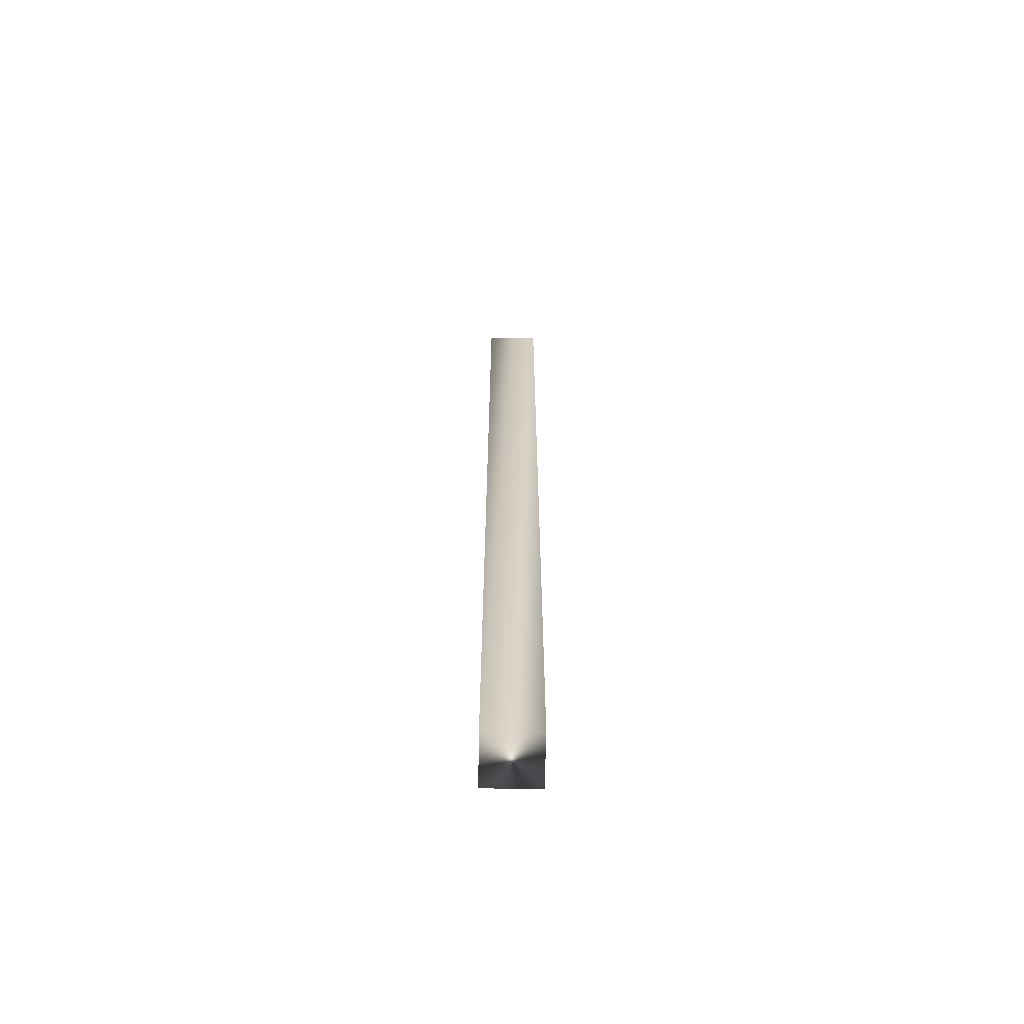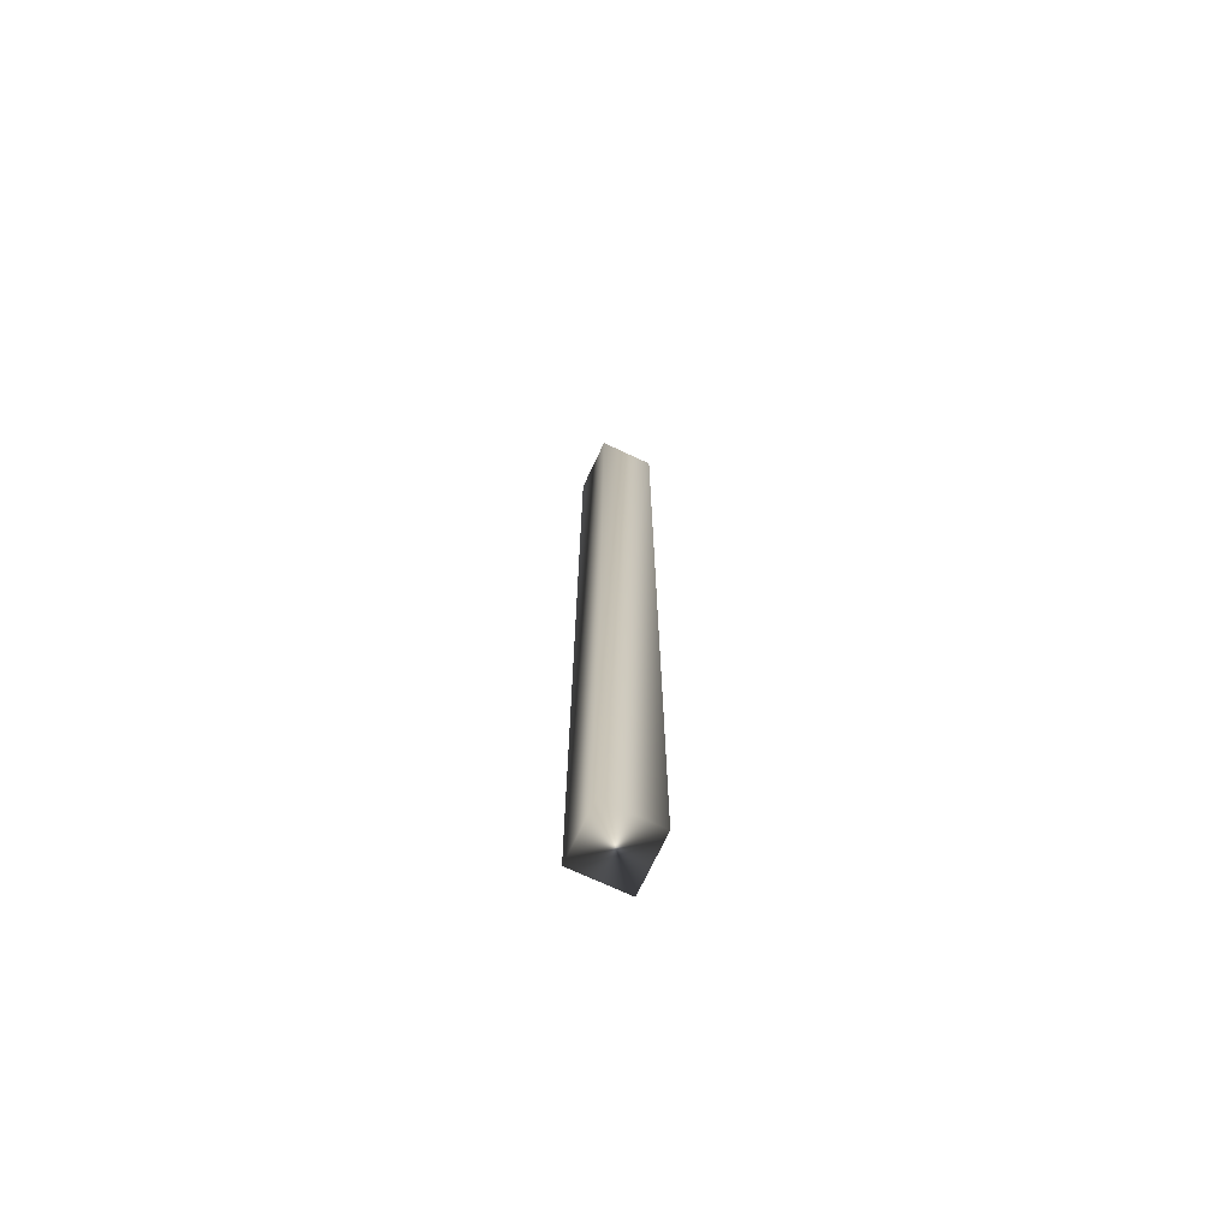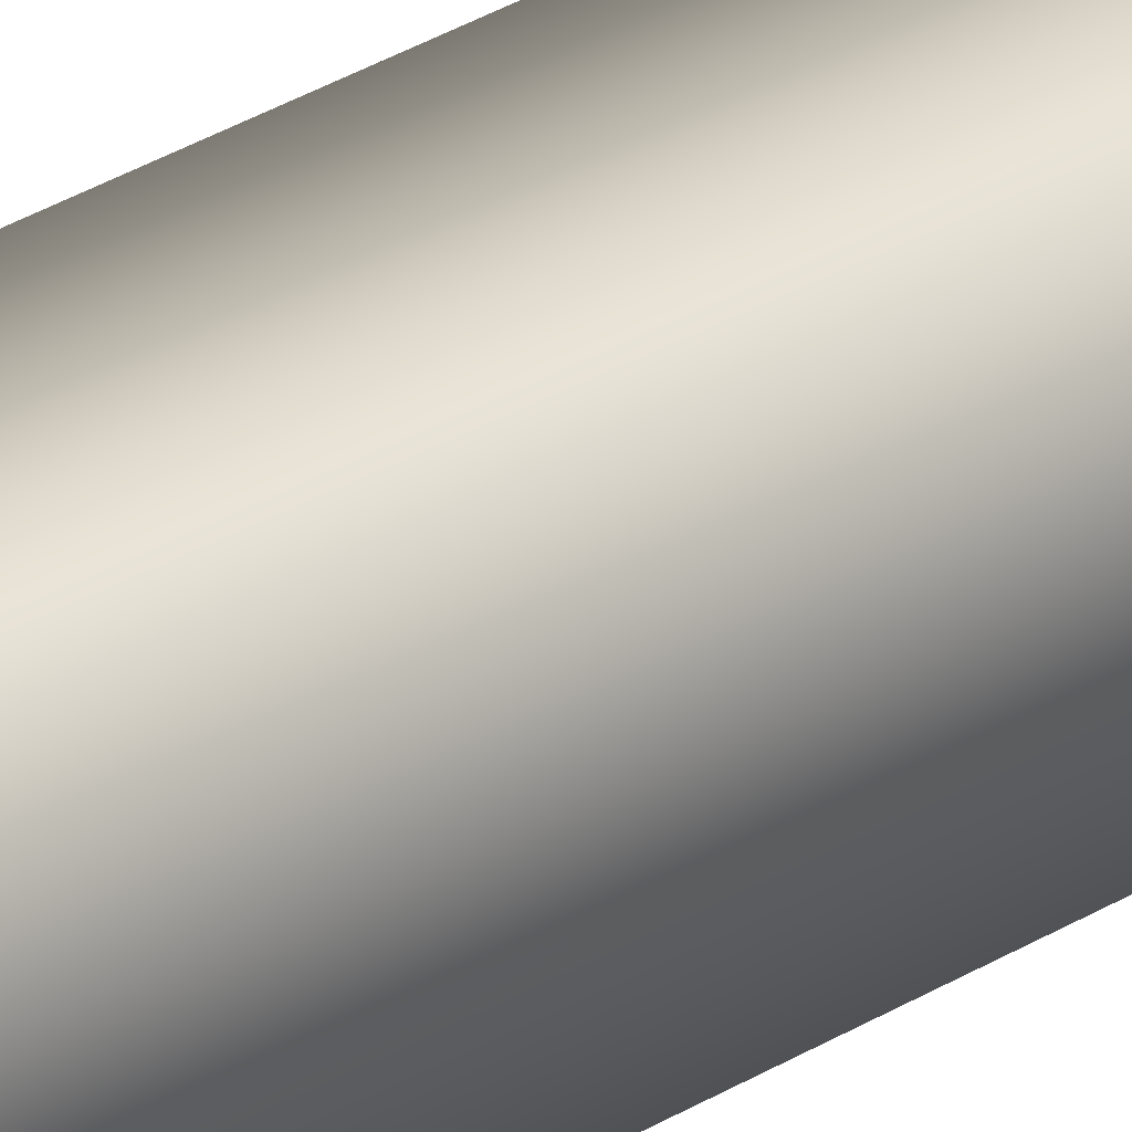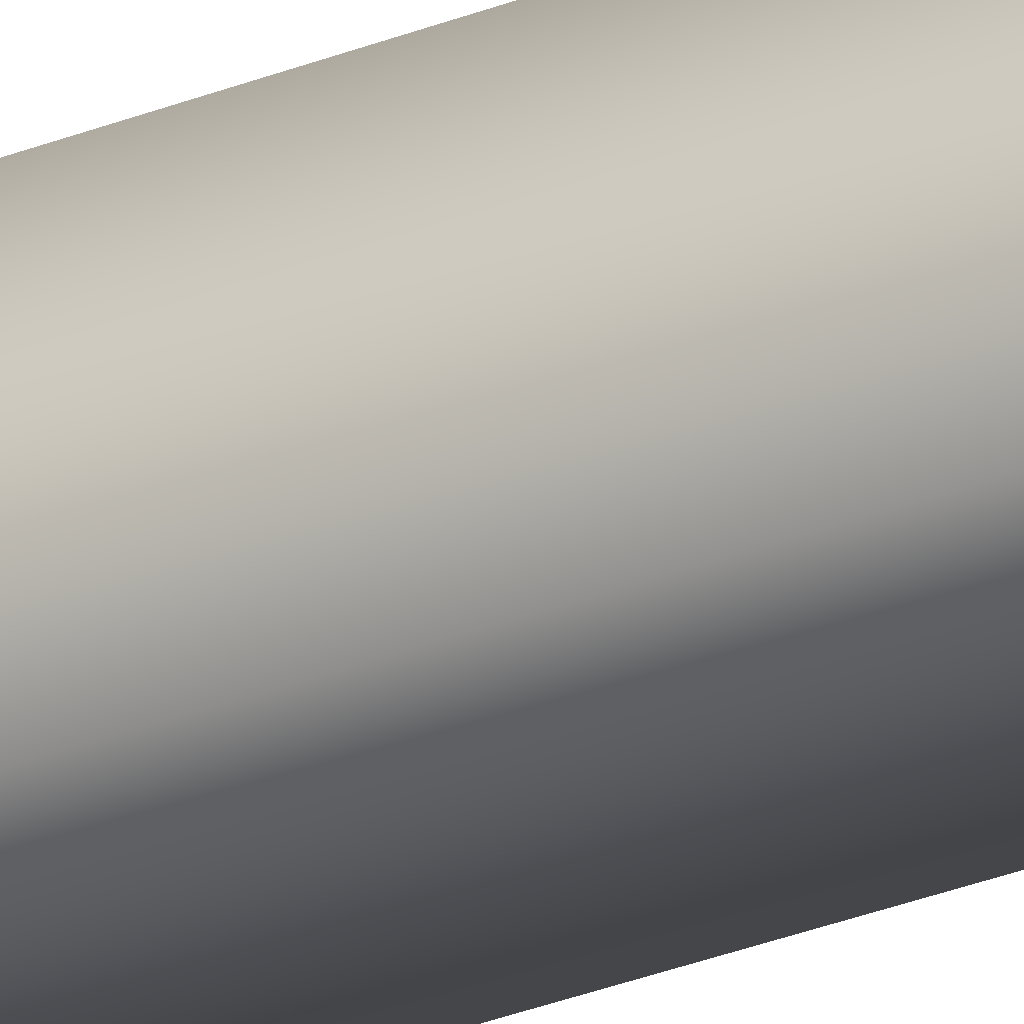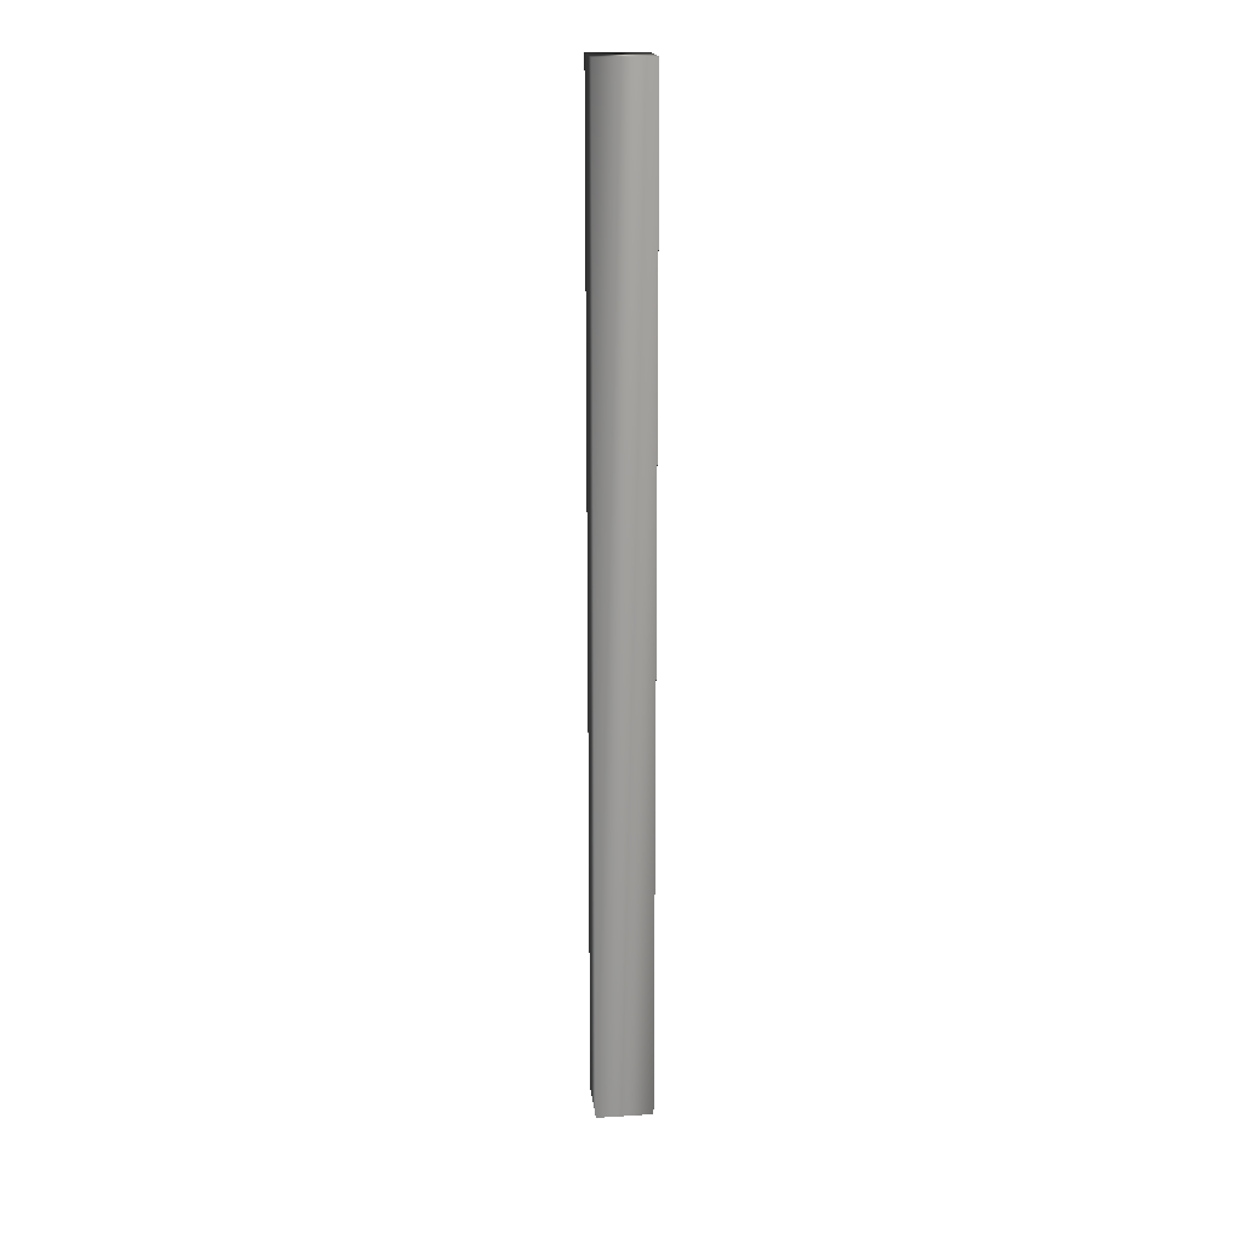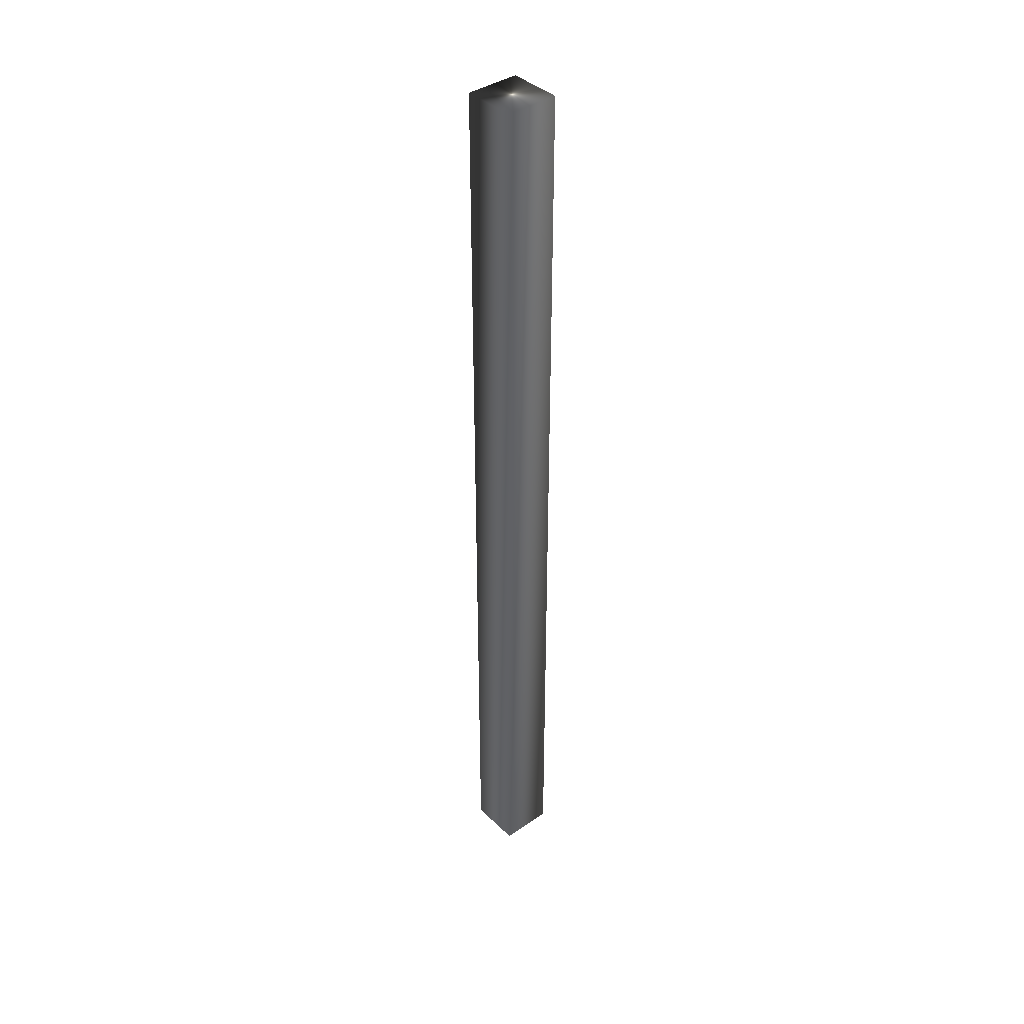
<metadata>
{"format":"obj","ext":"obj","renderer":"f3d","projection":"perspective","resolution":1024,"background":"white","views":[{"elev":-65.1,"azim":178.9,"up":"+Y"},{"elev":-71.2,"azim":-25.1,"up":"+Y"},{"elev":24.8,"azim":-137.7,"up":"+Z"},{"elev":-29.4,"azim":-59.1,"up":"+Z"},{"elev":19.0,"azim":-96.6,"up":"+Y"},{"elev":39.5,"azim":-130.5,"up":"+Y"}]}
</metadata>
<code>
v 0.275 0 0
v 0.275 0.1767 0
v 0.275 0 -0.01
v 0.275 0.1767 -0.01
v 0.285 0.1767 0
v 0.285 0 0
v 0.285 0.1767 -0.01
v 0.285 0 -0.01
f 1 2 3
f 2 4 3
f 5 6 7
f 6 8 7
f 7 8 4
f 8 3 4
f 5 7 2
f 7 4 2
f 8 6 3
f 6 1 3
f 6 5 1
f 5 2 1

</code>
